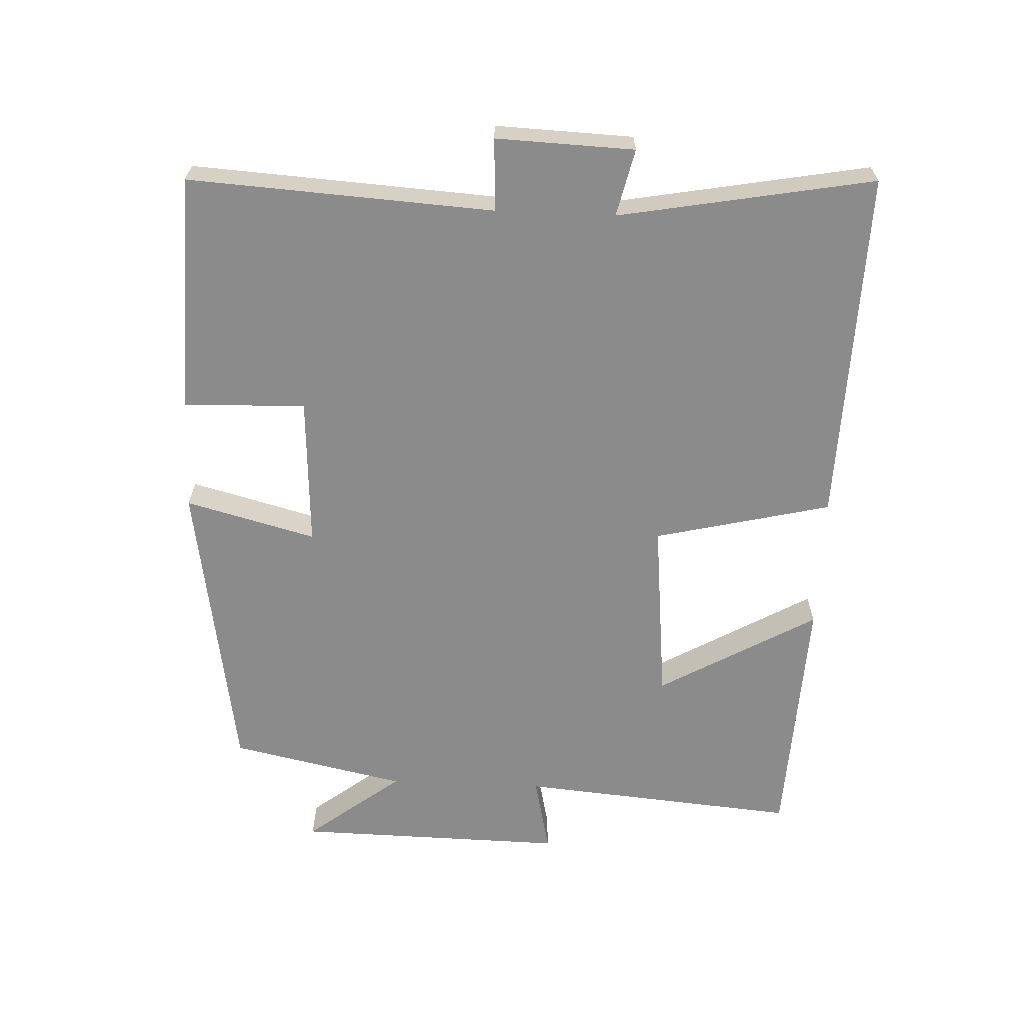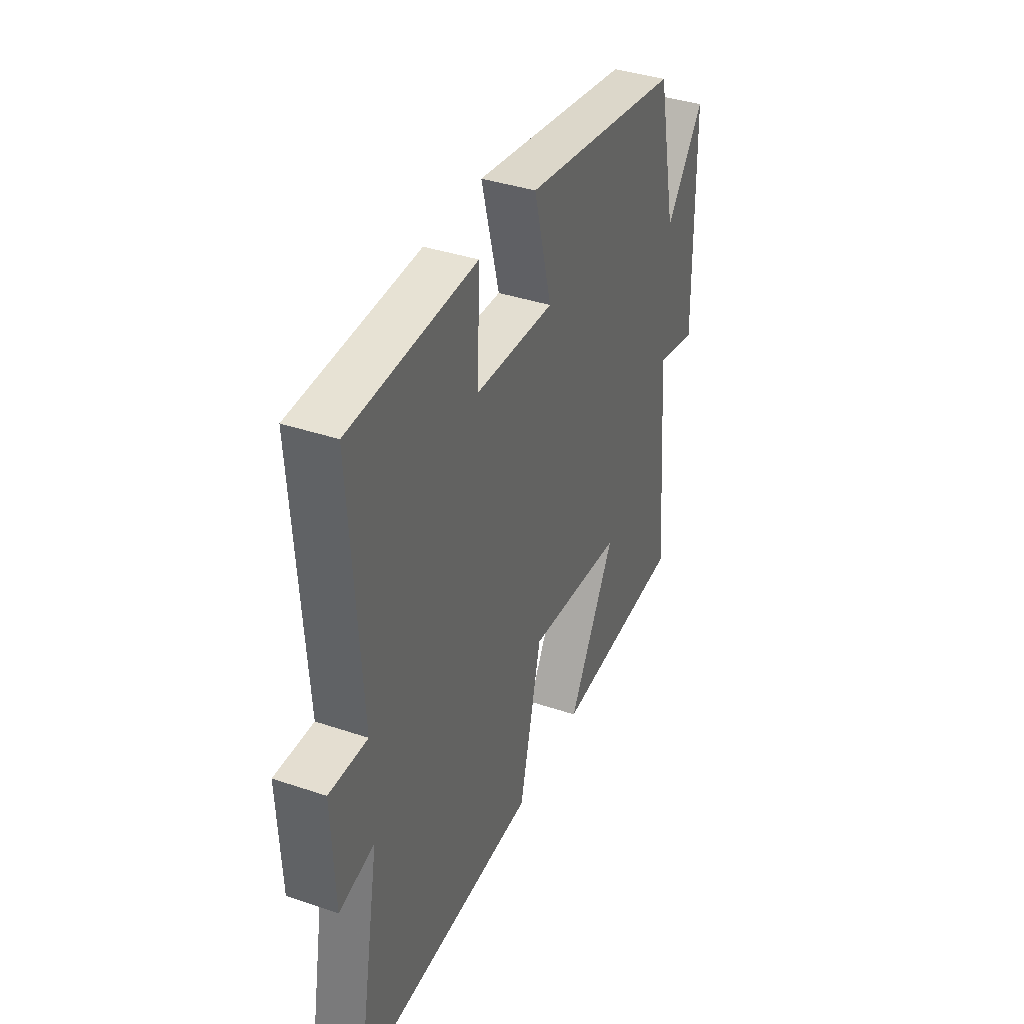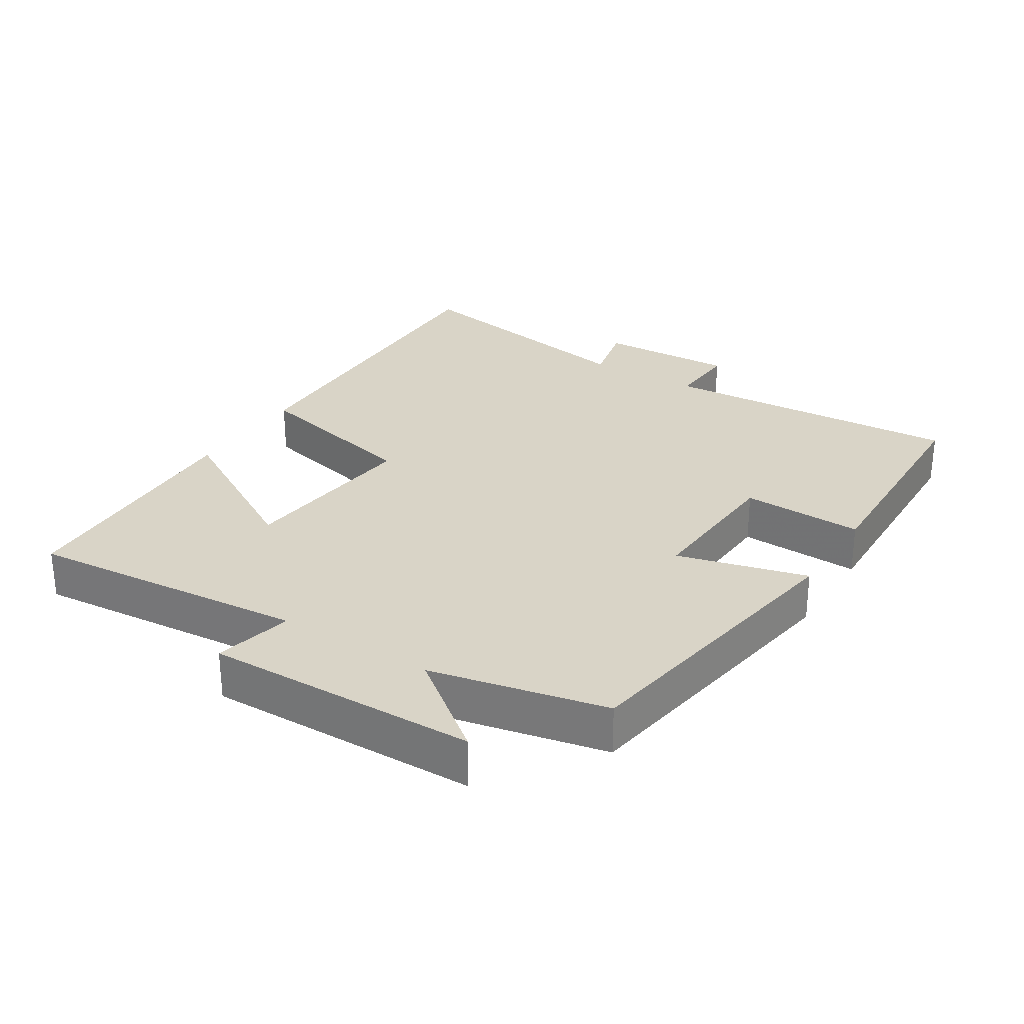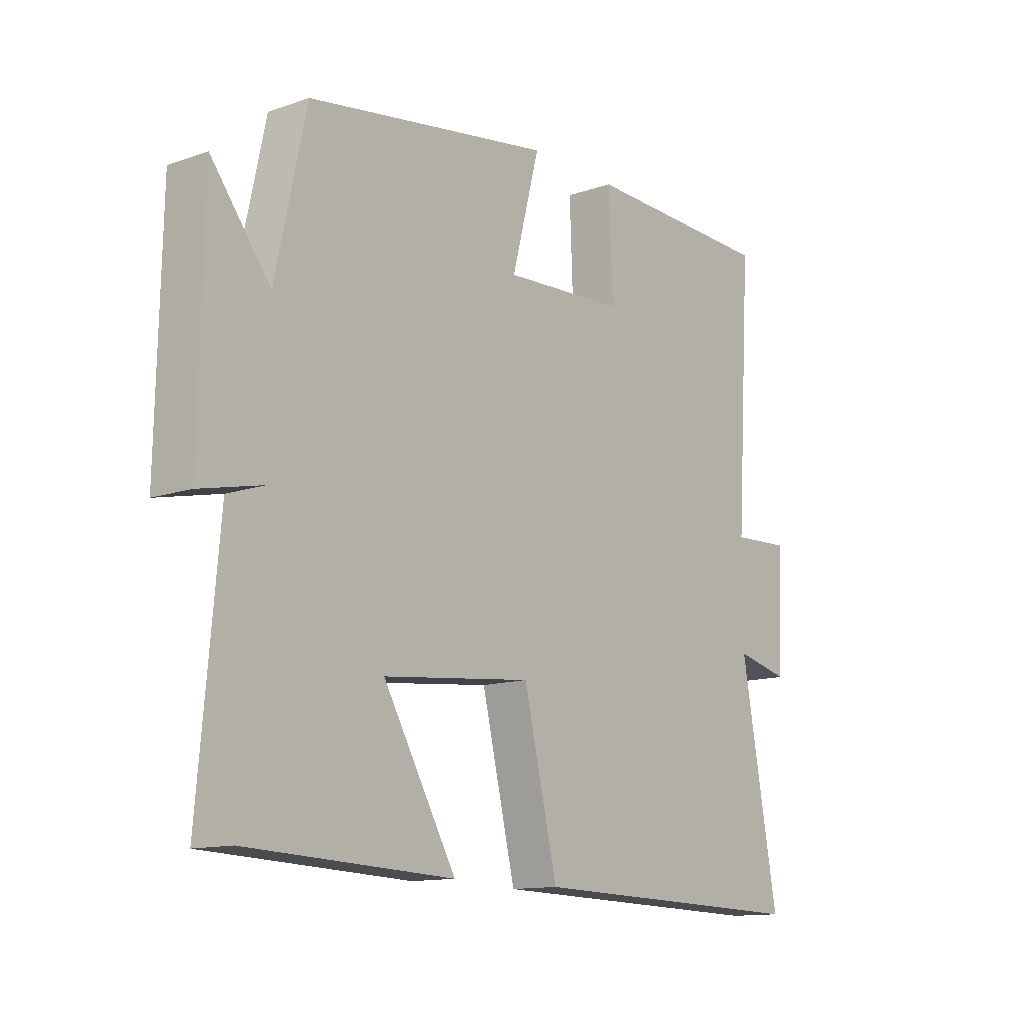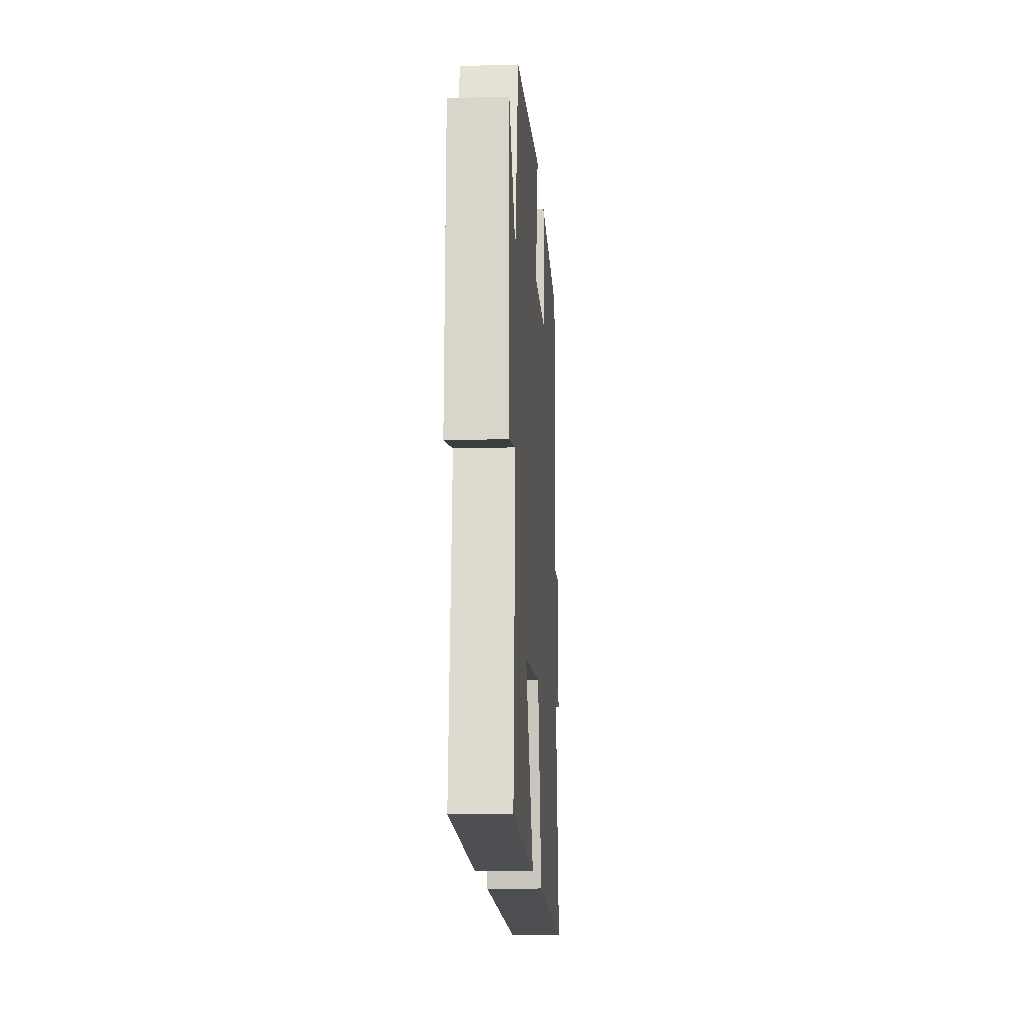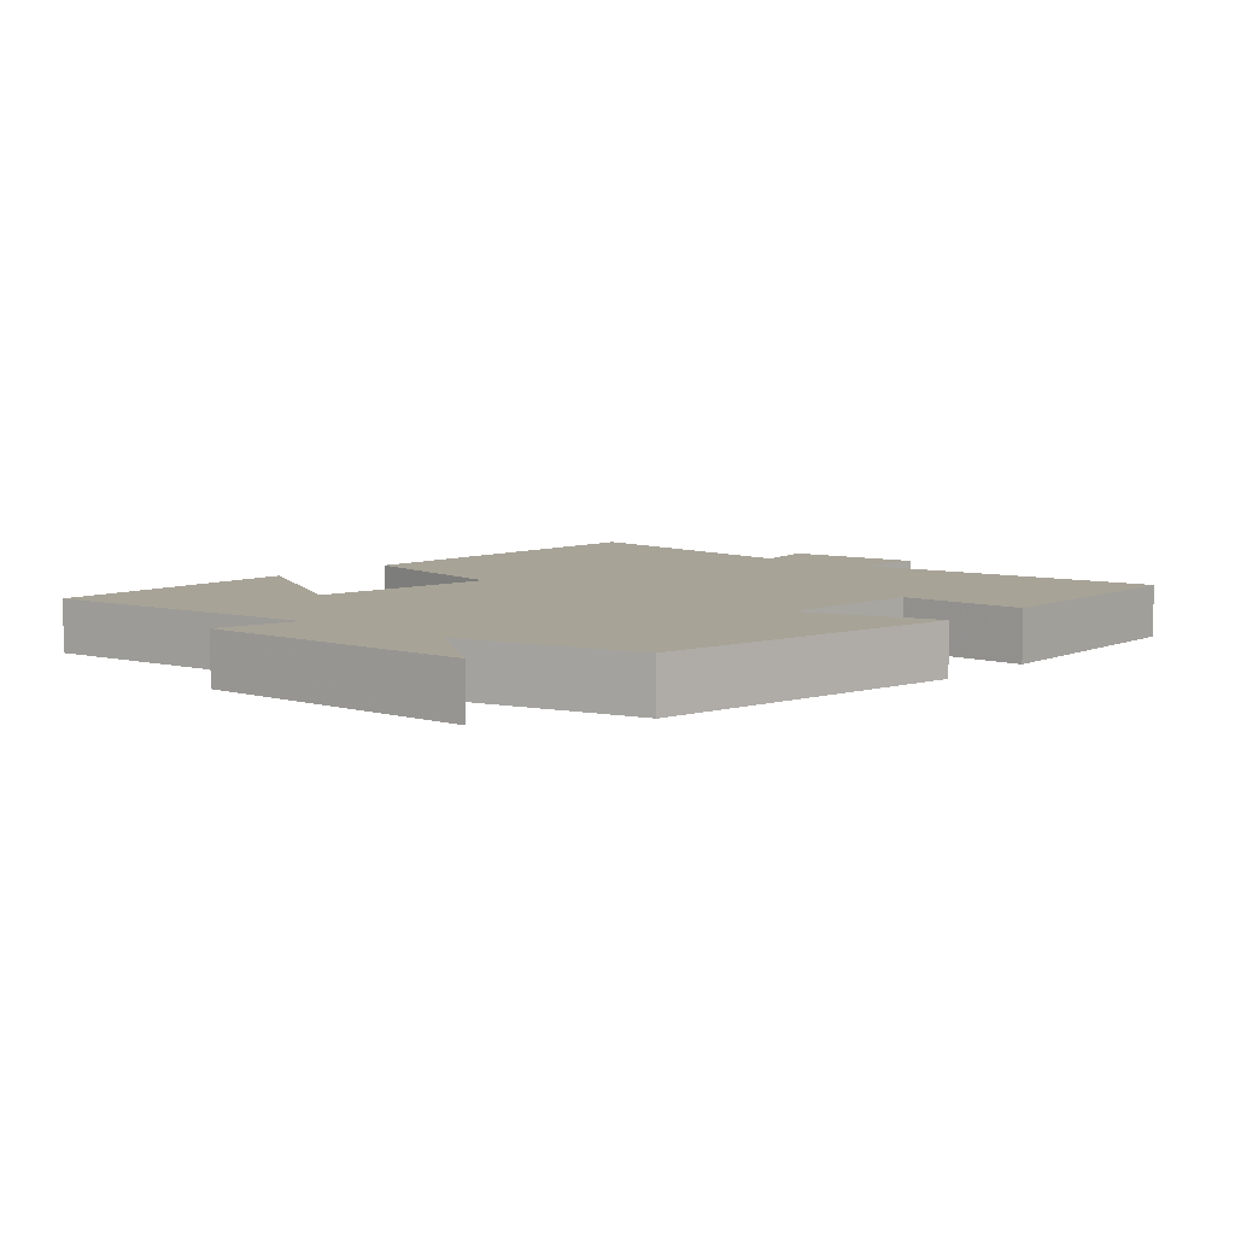
<metadata>
{"format":"obj","ext":"obj","renderer":"f3d","projection":"perspective","resolution":1024,"background":"white","views":[{"elev":-63.9,"azim":87.6,"up":"+Y"},{"elev":38.5,"azim":113.1,"up":"+Z"},{"elev":28.4,"azim":-57.7,"up":"+Y"},{"elev":-12.8,"azim":-51.3,"up":"+Z"},{"elev":-15.3,"azim":-86.4,"up":"+Z"},{"elev":6.7,"azim":-49.1,"up":"+Y"}]}
</metadata>
<code>
v 0.568 0.07 -0.514
v 0.042 0.07 -0.5
v -0.02 0.07 -0.238
v -0.294 0.07 -0.266
v -0.16 0.07 -0.5
v -0.537 0.07 -0.483
v -0.5 0.07 -0.068
v -0.616 0.07 -0.094
v -0.608 0.07 0.308
v -0.5 0.07 0.168
v -0.444 0.07 0.428
v 0.007 0.07 0.5
v -0.044 0.07 0.307
v 0.18 0.07 0.319
v 0.173 0.07 0.5
v 0.528 0.07 0.489
v 0.5 0.07 0.039
v 0.607 0.07 0.044
v 0.599 0.07 -0.16
v 0.5 0.07 -0.137
v 0.568 0 -0.514
v 0.042 0 -0.5
v -0.02 0 -0.238
v -0.294 0 -0.266
v -0.16 0 -0.5
v -0.537 0 -0.483
v -0.5 0 -0.068
v -0.616 0 -0.094
v -0.608 0 0.308
v -0.5 0 0.168
v -0.444 0 0.428
v 0.007 0 0.5
v -0.044 0 0.307
v 0.18 0 0.319
v 0.173 0 0.5
v 0.528 0 0.489
v 0.5 0 0.039
v 0.607 0 0.044
v 0.599 0 -0.16
v 0.5 0 -0.137
f 17 18 19 20
f 14 15 16 17
f 13 14 17 20
f 10 11 12 13
f 10 13 20 1
f 7 8 9 10
f 4 5 6 7
f 3 4 7 10
f 1 2 3
f 1 3 10
f 40 39 38 37
f 37 36 35 34
f 40 37 34 33
f 33 32 31 30
f 21 40 33 30
f 30 29 28 27
f 27 26 25 24
f 30 27 24 23
f 23 22 21
f 30 23 21
f 1 21 22 2
f 2 22 23 3
f 3 23 24 4
f 4 24 25 5
f 5 25 26 6
f 6 26 27 7
f 7 27 28 8
f 8 28 29 9
f 9 29 30 10
f 10 30 31 11
f 11 31 32 12
f 12 32 33 13
f 13 33 34 14
f 14 34 35 15
f 15 35 36 16
f 16 36 37 17
f 17 37 38 18
f 18 38 39 19
f 19 39 40 20
f 20 40 21 1

</code>
